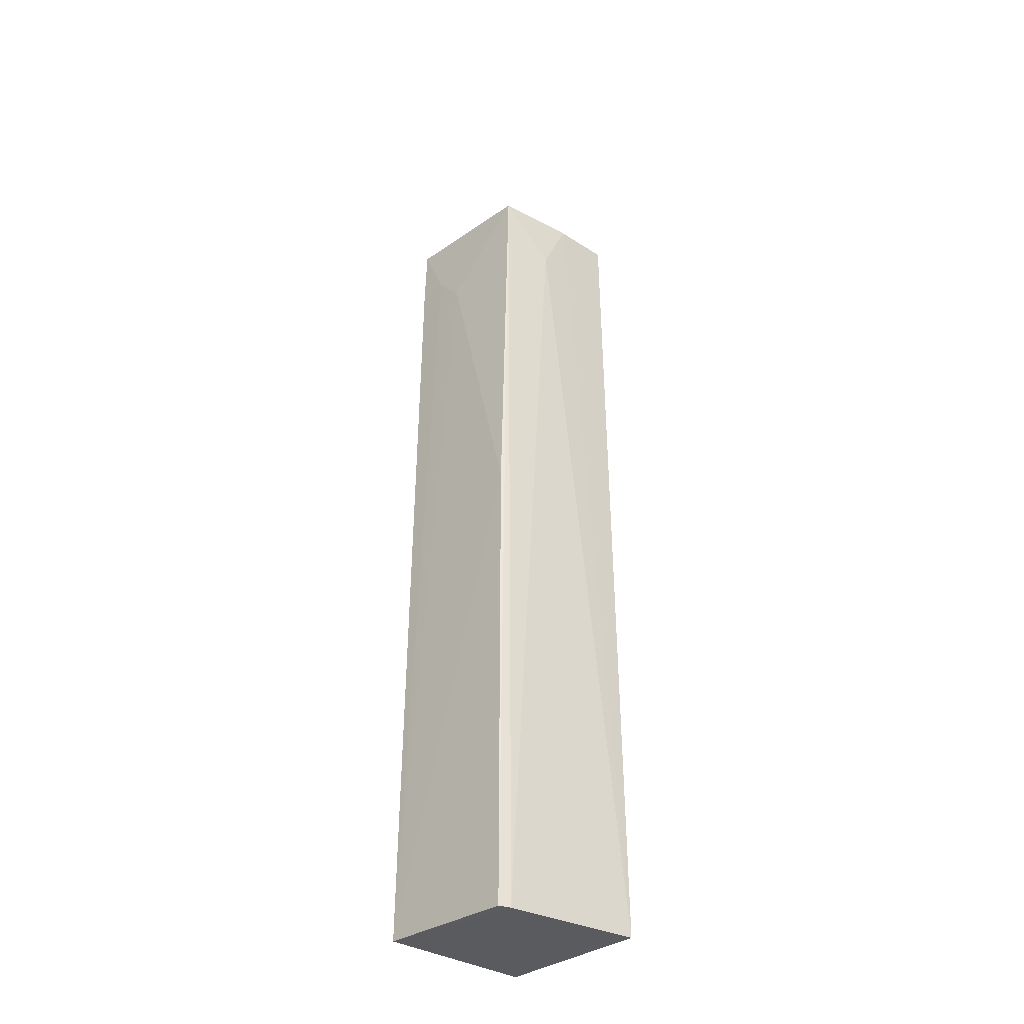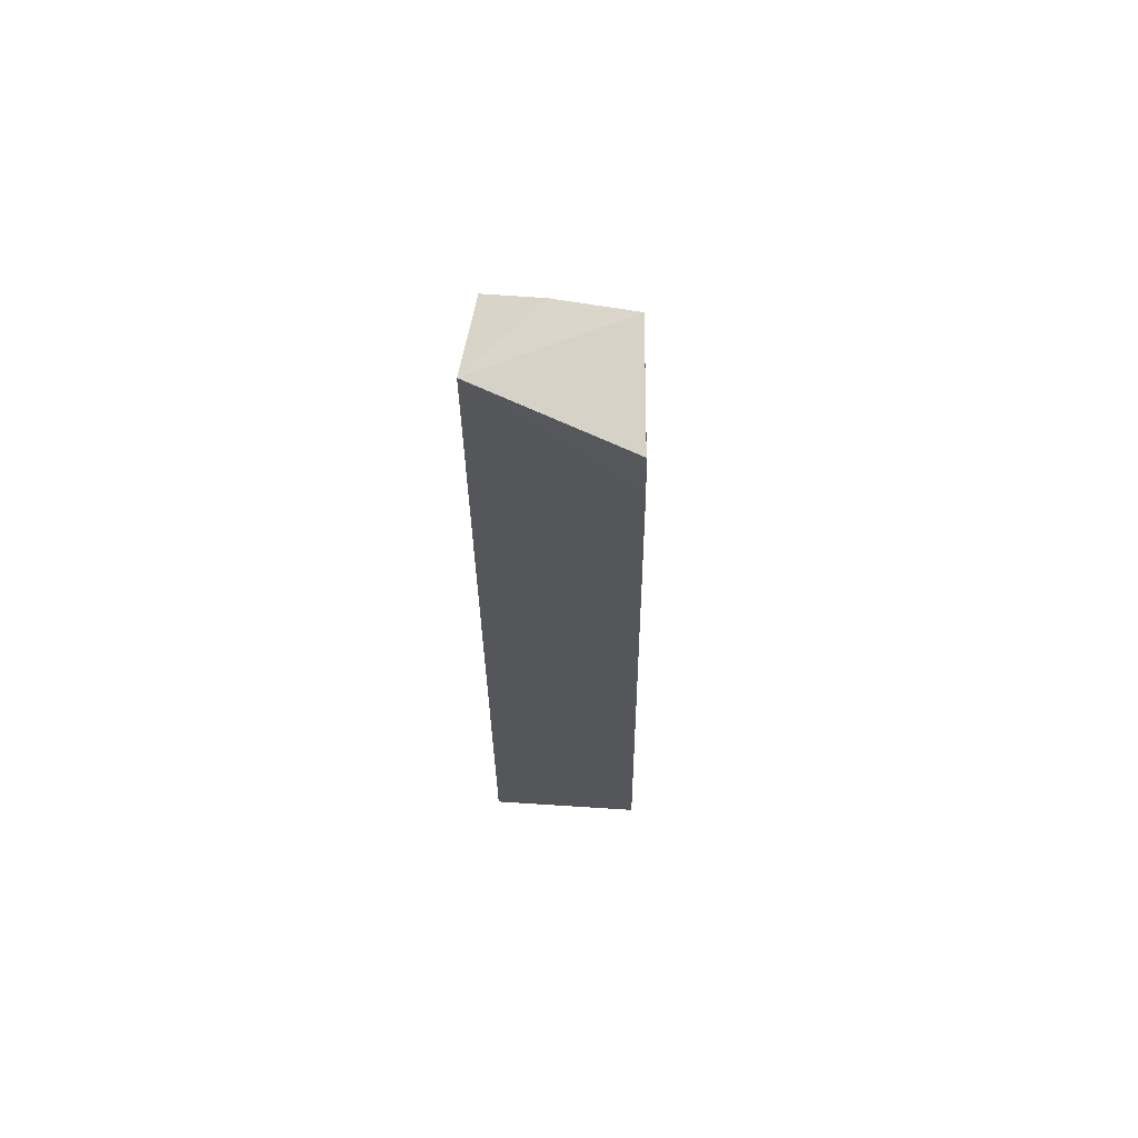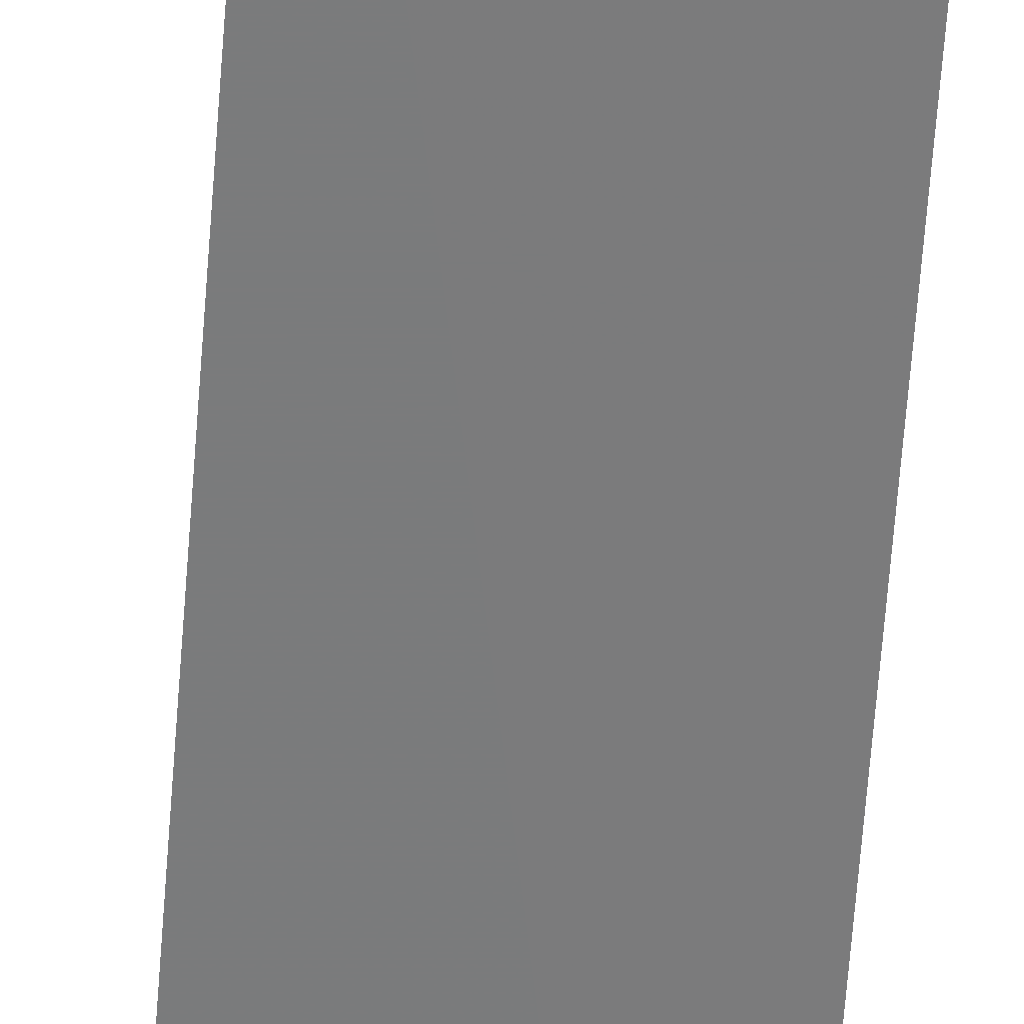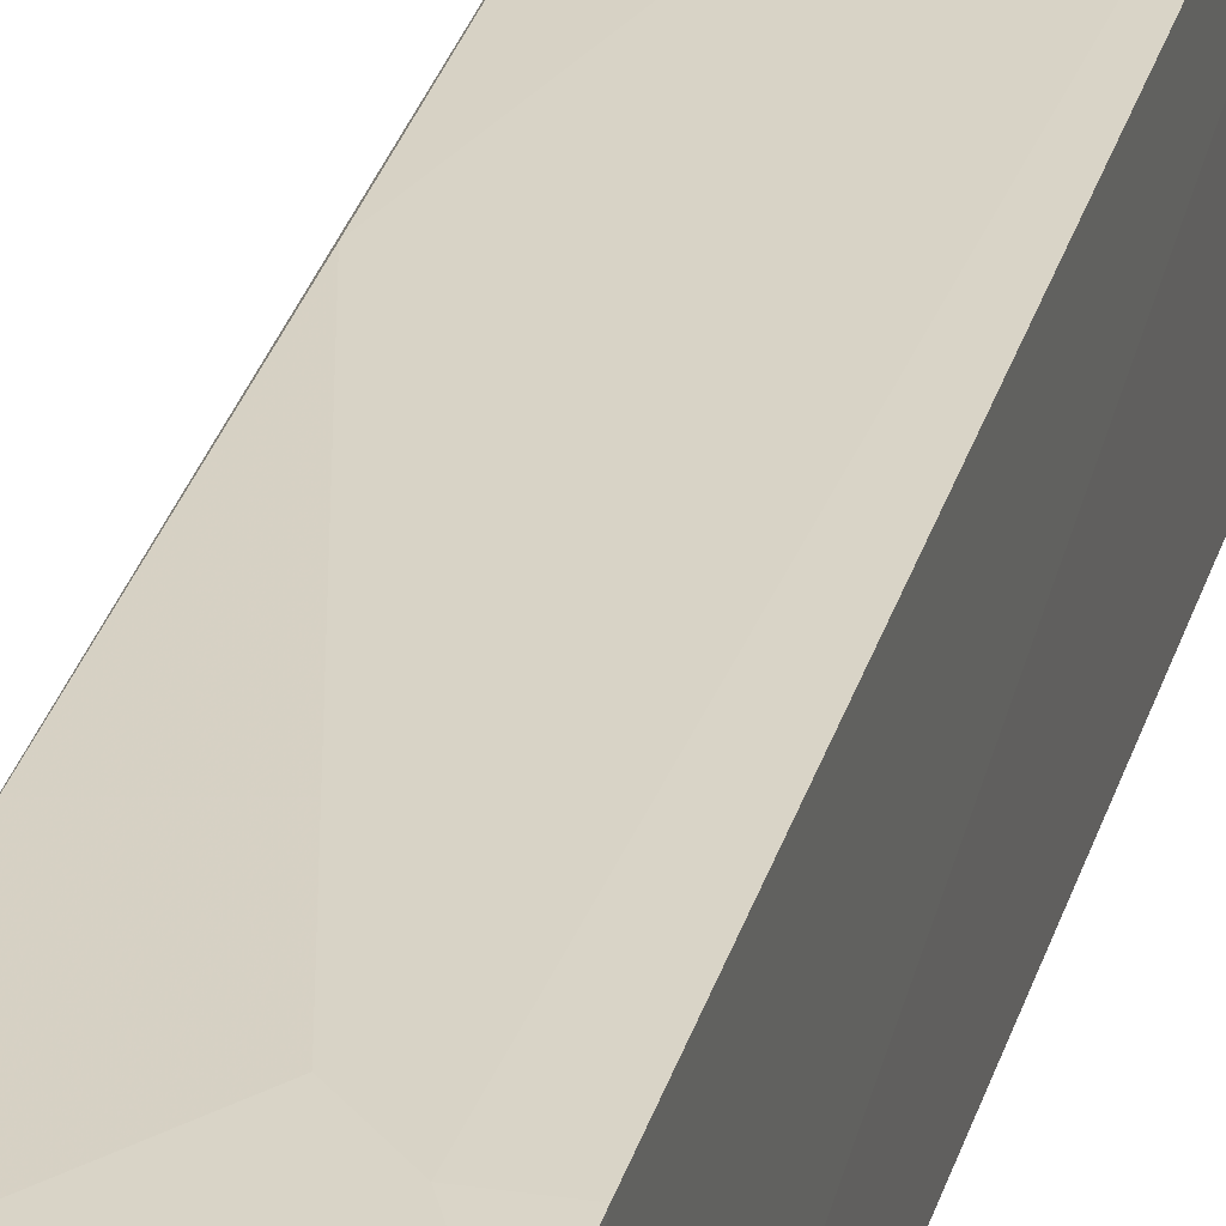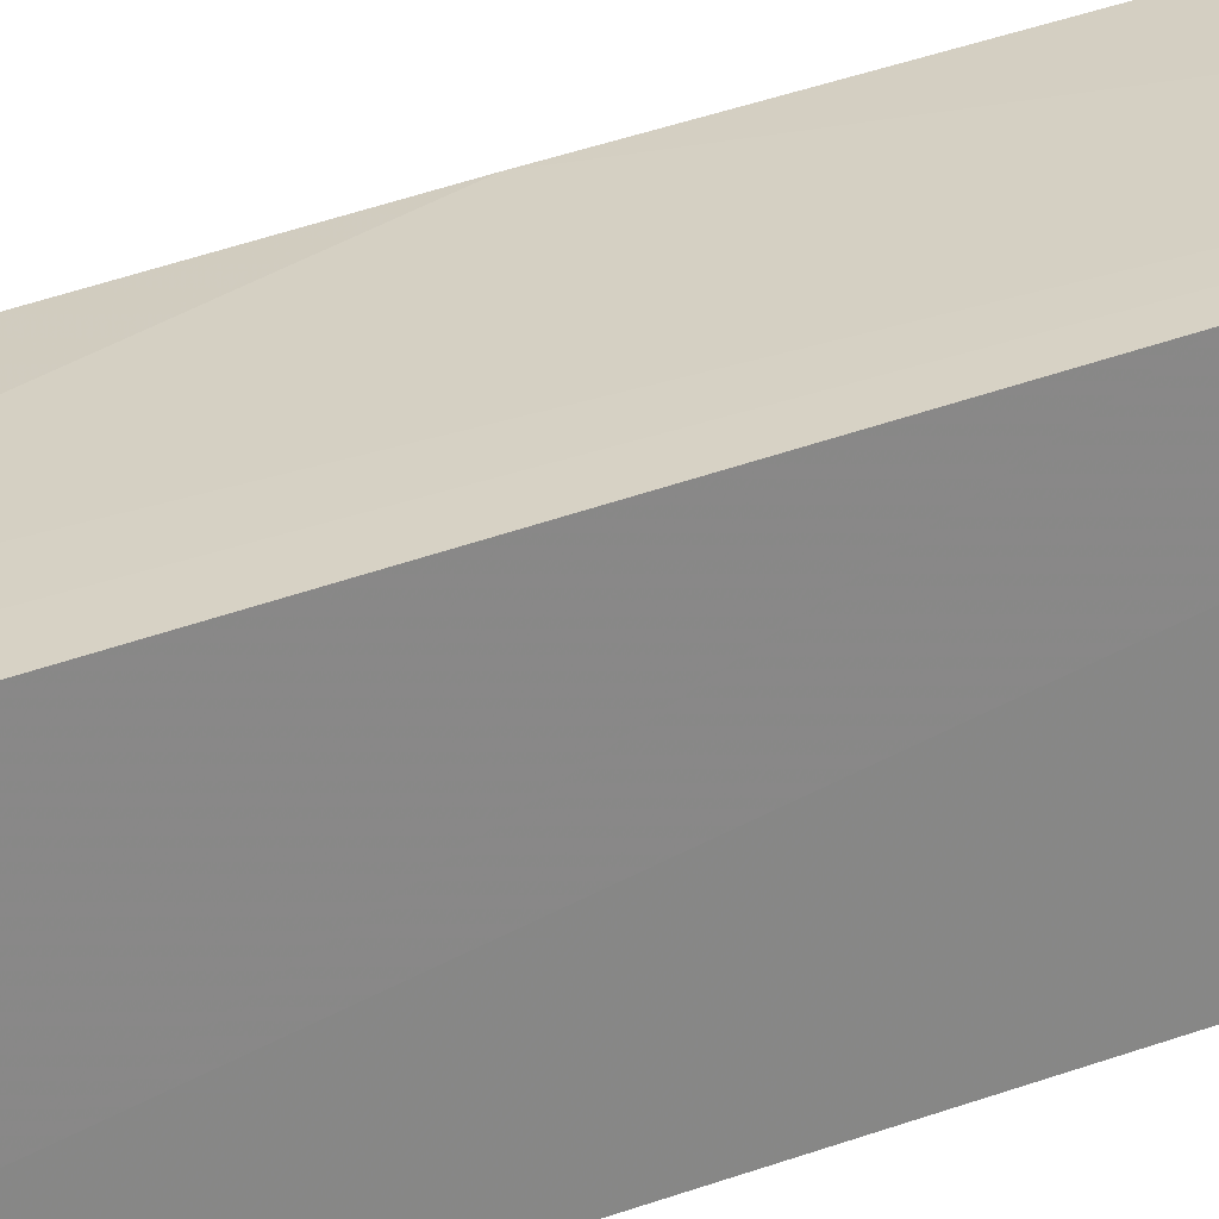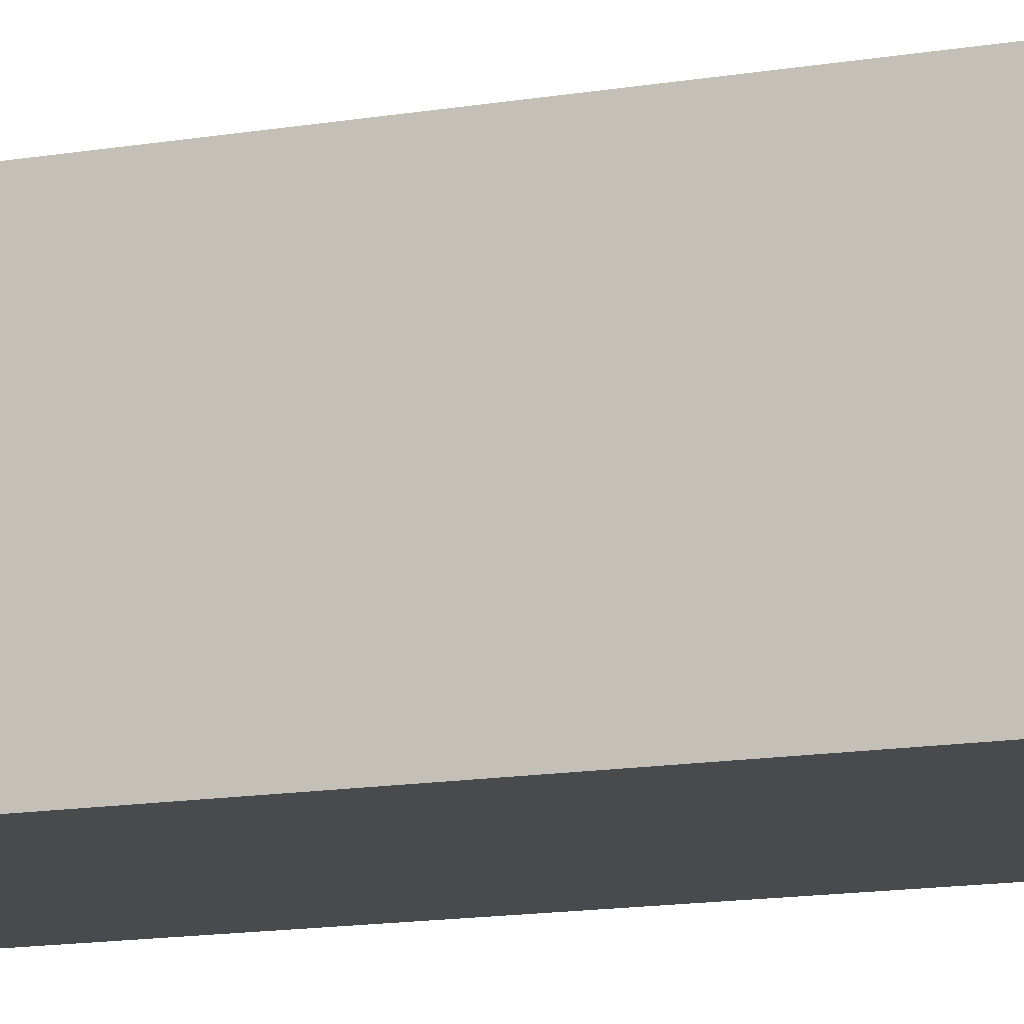
<metadata>
{"format":"obj","ext":"obj","renderer":"f3d","projection":"perspective","resolution":1024,"background":"white","views":[{"elev":-32.7,"azim":-132.9,"up":"+Z"},{"elev":64.1,"azim":93.5,"up":"+Z"},{"elev":-58.4,"azim":-3.6,"up":"+Y"},{"elev":28.3,"azim":14.4,"up":"+Y"},{"elev":28.2,"azim":59.2,"up":"+Y"},{"elev":-13.2,"azim":110.5,"up":"+Y"}]}
</metadata>
<code>
v -0.1596 0.005109 0.2635
v -0.1598 0.03383 0.2422
v -0.1888 0.01643 0.2421
v -0.1874 0.03493 0.07293
v -0.1598 0.005051 0.07296
v -0.1869 0.0323 0.2422
v -0.1597 0.03638 0.07296
v -0.1916 0.005058 0.07296
v -0.1867 0.03412 0.1664
v -0.1597 0.03417 0.2304
v -0.1884 0.03278 0.0728
v -0.189 0.004994 0.242
v -0.1711 0.03395 0.2246
v -0.1888 0.02231 0.2304
v -0.1656 0.03405 0.2304
f 6 1 2
f 6 3 1
f 7 1 5
f 9 4 6
f 9 7 4
f 10 2 1
f 10 1 7
f 11 7 5
f 11 4 7
f 11 5 8
f 11 6 4
f 12 8 5
f 12 5 1
f 12 1 3
f 12 3 8
f 13 7 9
f 13 9 6
f 14 11 8
f 14 8 3
f 14 3 6
f 14 6 11
f 15 10 7
f 15 7 13
f 15 2 10
f 15 13 6
f 15 6 2

</code>
